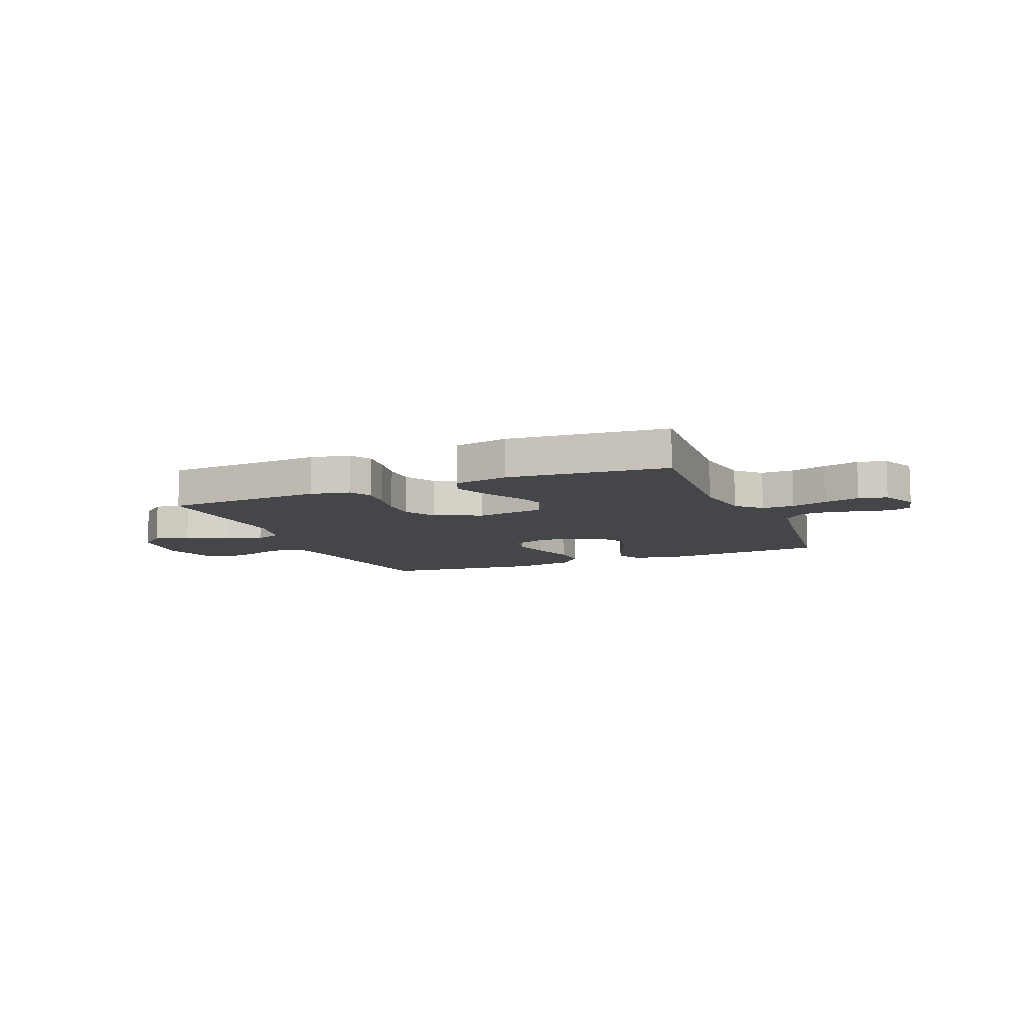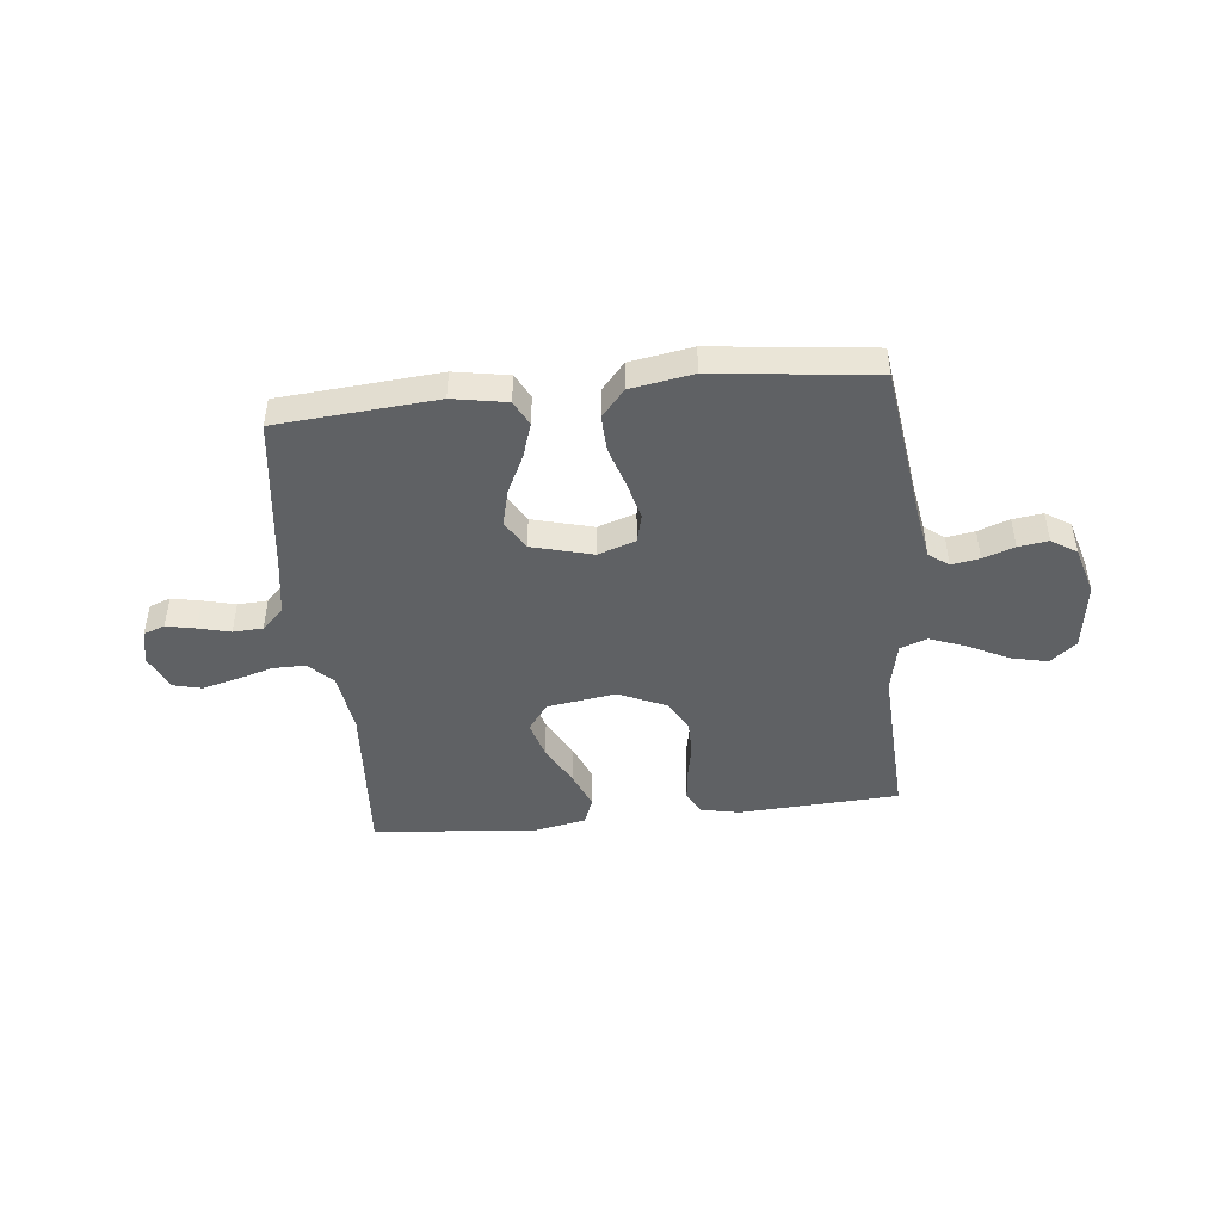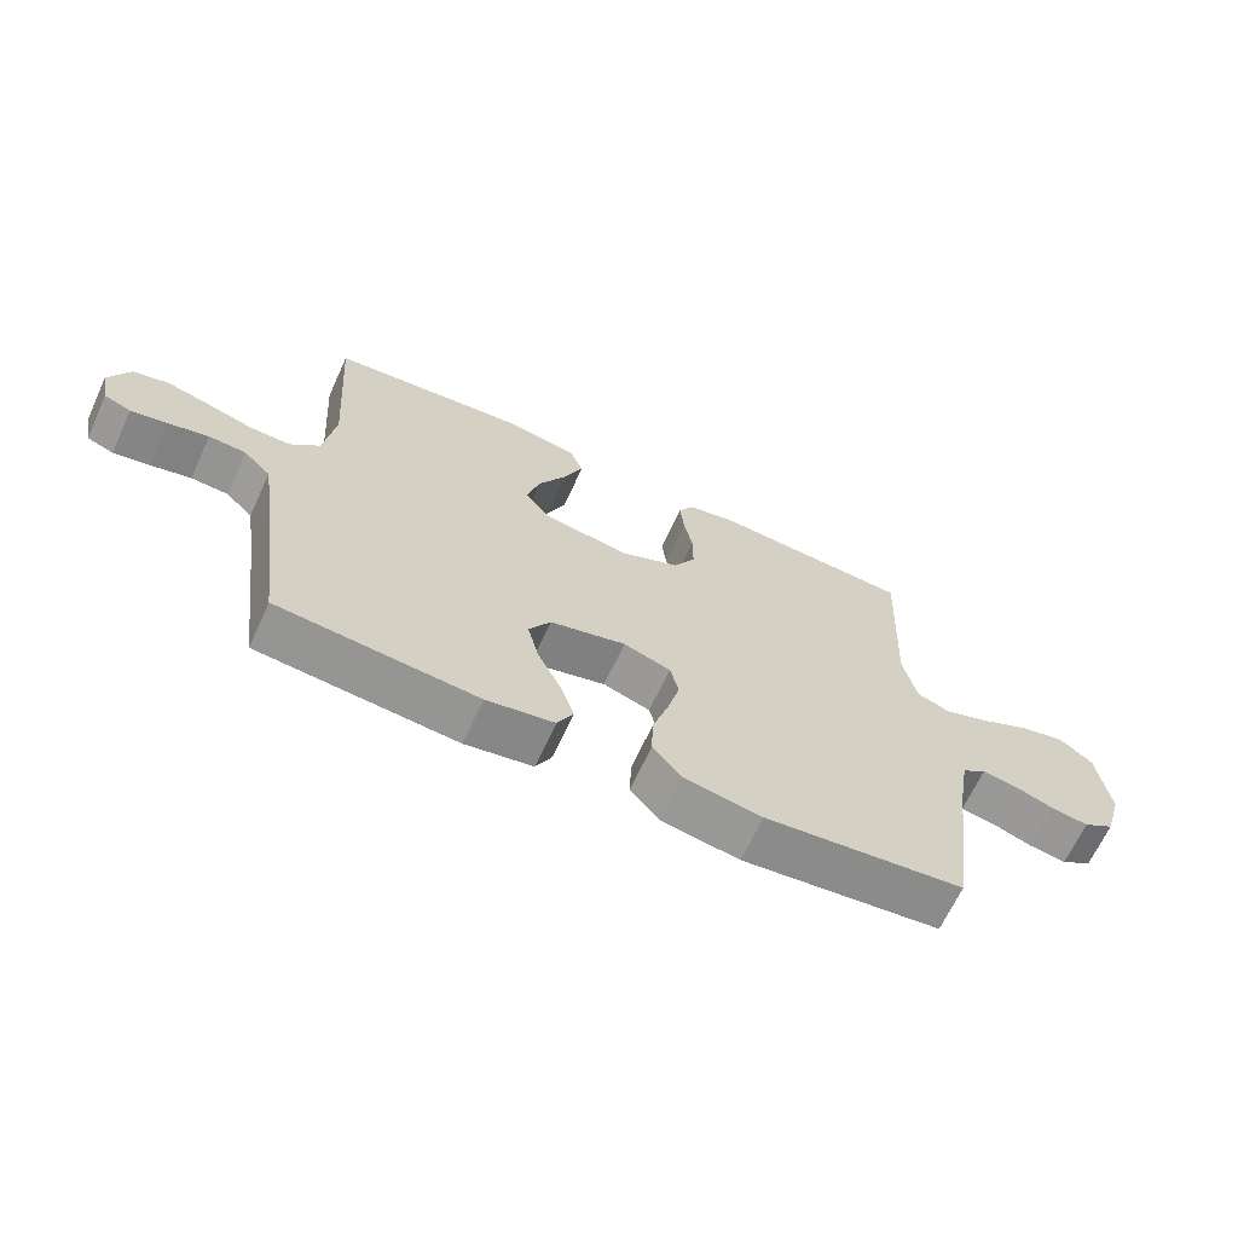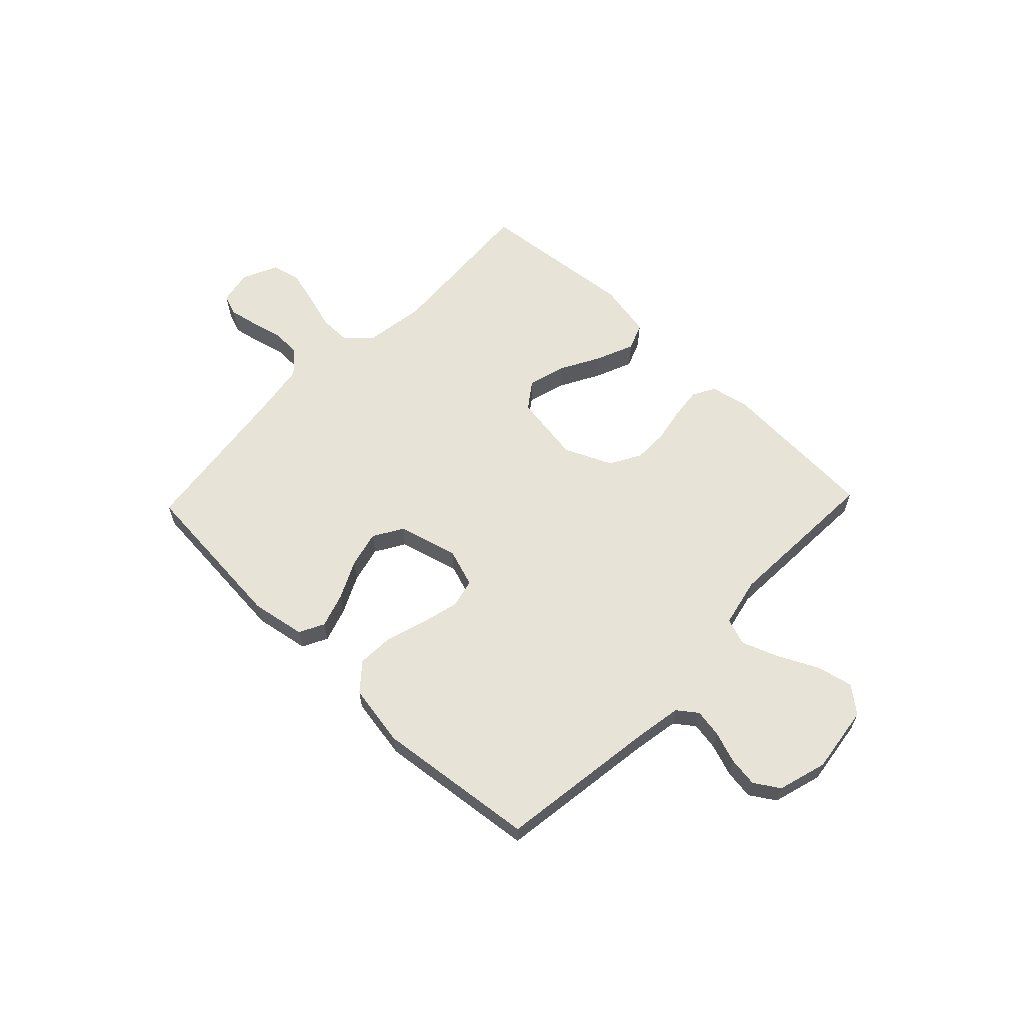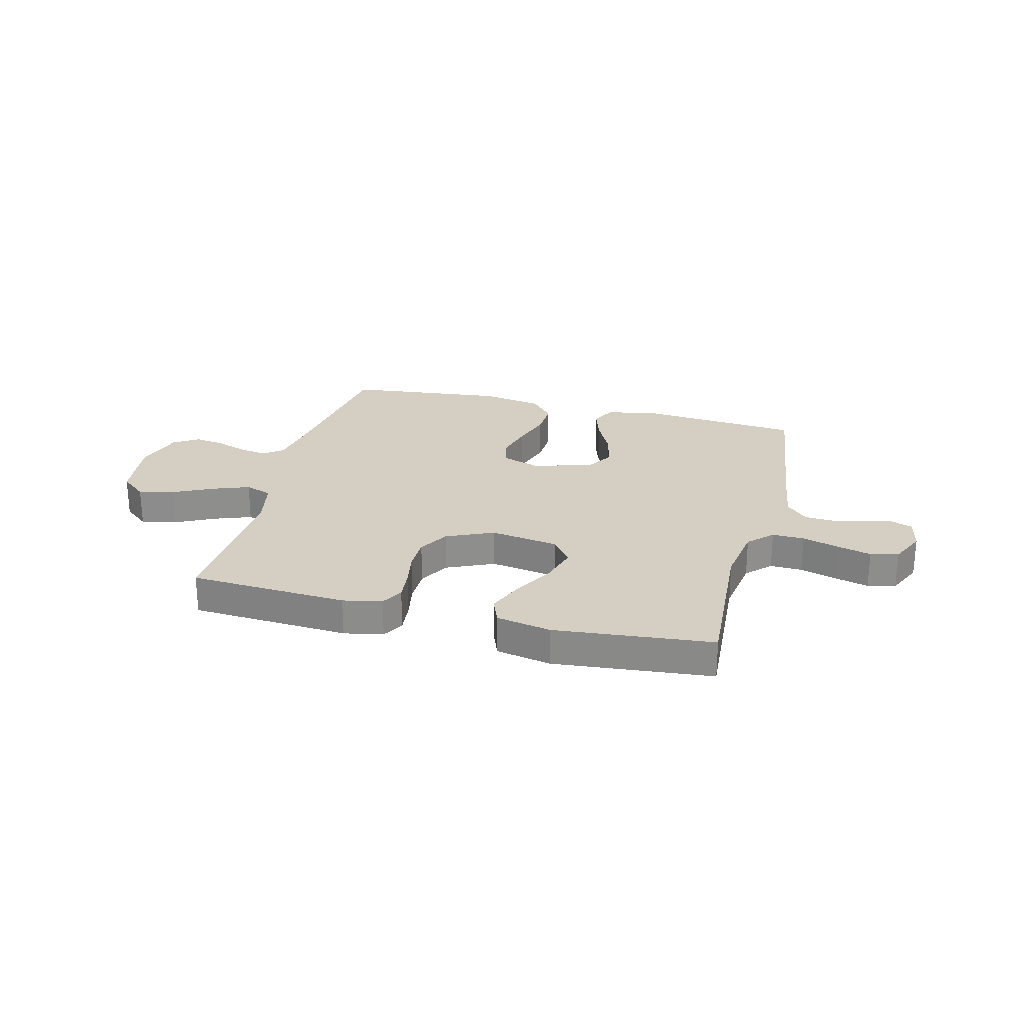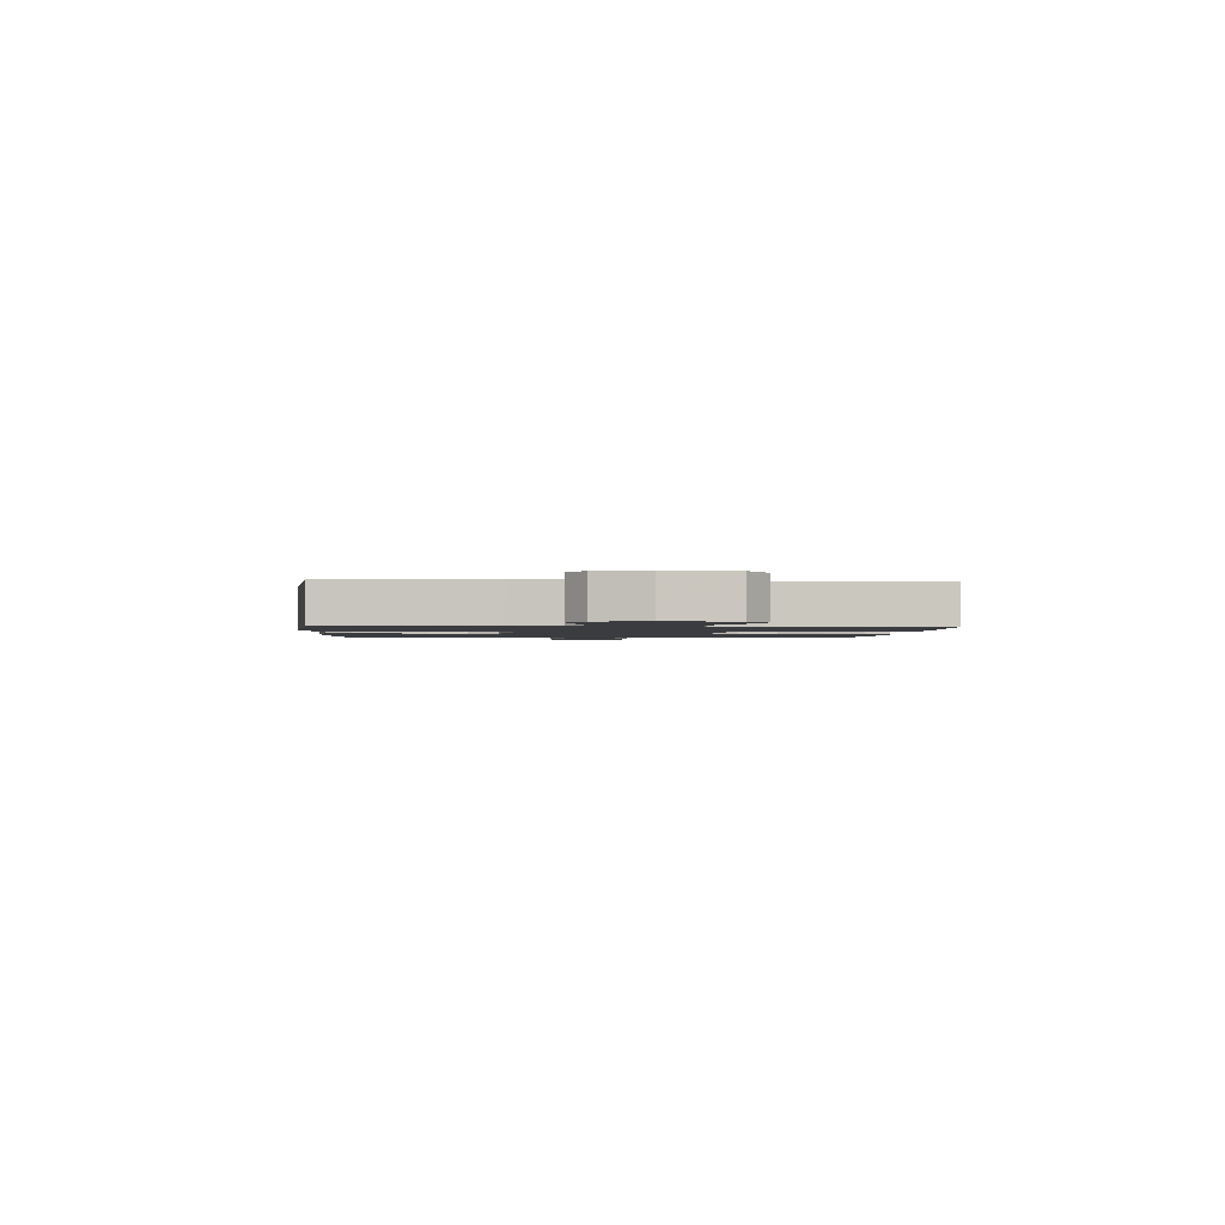
<metadata>
{"format":"obj","ext":"obj","renderer":"f3d","projection":"perspective","resolution":1024,"background":"white","views":[{"elev":-9.7,"azim":22.5,"up":"+Y"},{"elev":-46.2,"azim":-174.1,"up":"+Y"},{"elev":-66.1,"azim":155.3,"up":"+Z"},{"elev":61.7,"azim":-136.2,"up":"+Y"},{"elev":25.5,"azim":14.4,"up":"+Y"},{"elev":-1.6,"azim":-94.0,"up":"+Y"}]}
</metadata>
<code>
v -0.5 0.07 0.5
v -0.2 0.07 0.517
v -0.126 0.07 0.502
v -0.103 0.07 0.46
v -0.109 0.07 0.402
v -0.122 0.07 0.335
v -0.122 0.07 0.269
v -0.089 0.07 0.211
v 0 0.07 0.171
v 0.13 0.07 0.191
v 0.167 0.07 0.242
v 0.147 0.07 0.312
v 0.105 0.07 0.389
v 0.076 0.07 0.459
v 0.096 0.07 0.51
v 0.2 0.07 0.53
v 0.5 0.07 0.5
v 0.48 0.07 0.2
v 0.497 0.07 0.086
v 0.541 0.07 0.042
v 0.602 0.07 0.043
v 0.67 0.07 0.063
v 0.736 0.07 0.08
v 0.789 0.07 0.067
v 0.82 0.07 0
v 0.807 0.07 -0.064
v 0.767 0.07 -0.079
v 0.712 0.07 -0.068
v 0.652 0.07 -0.053
v 0.596 0.07 -0.056
v 0.555 0.07 -0.097
v 0.539 0.07 -0.2
v 0.5 0.07 -0.5
v 0.2 0.07 -0.525
v 0.098 0.07 -0.507
v 0.074 0.07 -0.46
v 0.095 0.07 -0.395
v 0.13 0.07 -0.323
v 0.147 0.07 -0.254
v 0.114 0.07 -0.199
v 0 0.07 -0.169
v -0.071 0.07 -0.193
v -0.084 0.07 -0.246
v -0.066 0.07 -0.317
v -0.042 0.07 -0.394
v -0.039 0.07 -0.463
v -0.083 0.07 -0.514
v -0.2 0.07 -0.534
v -0.5 0.07 -0.5
v -0.541 0.07 -0.2
v -0.556 0.07 -0.112
v -0.593 0.07 -0.084
v -0.646 0.07 -0.093
v -0.705 0.07 -0.114
v -0.761 0.07 -0.122
v -0.808 0.07 -0.092
v -0.835 0.07 0
v -0.818 0.07 0.127
v -0.769 0.07 0.167
v -0.701 0.07 0.152
v -0.626 0.07 0.115
v -0.557 0.07 0.089
v -0.506 0.07 0.107
v -0.486 0.07 0.2
v -0.5 0 0.5
v -0.2 0 0.517
v -0.126 0 0.502
v -0.103 0 0.46
v -0.109 0 0.402
v -0.122 0 0.335
v -0.122 0 0.269
v -0.089 0 0.211
v 0 0 0.171
v 0.13 0 0.191
v 0.167 0 0.242
v 0.147 0 0.312
v 0.105 0 0.389
v 0.076 0 0.459
v 0.096 0 0.51
v 0.2 0 0.53
v 0.5 0 0.5
v 0.48 0 0.2
v 0.497 0 0.086
v 0.541 0 0.042
v 0.602 0 0.043
v 0.67 0 0.063
v 0.736 0 0.08
v 0.789 0 0.067
v 0.82 0 0
v 0.807 0 -0.064
v 0.767 0 -0.079
v 0.712 0 -0.068
v 0.652 0 -0.053
v 0.596 0 -0.056
v 0.555 0 -0.097
v 0.539 0 -0.2
v 0.5 0 -0.5
v 0.2 0 -0.525
v 0.098 0 -0.507
v 0.074 0 -0.46
v 0.095 0 -0.395
v 0.13 0 -0.323
v 0.147 0 -0.254
v 0.114 0 -0.199
v 0 0 -0.169
v -0.071 0 -0.193
v -0.084 0 -0.246
v -0.066 0 -0.317
v -0.042 0 -0.394
v -0.039 0 -0.463
v -0.083 0 -0.514
v -0.2 0 -0.534
v -0.5 0 -0.5
v -0.541 0 -0.2
v -0.556 0 -0.112
v -0.593 0 -0.084
v -0.646 0 -0.093
v -0.705 0 -0.114
v -0.761 0 -0.122
v -0.808 0 -0.092
v -0.835 0 0
v -0.818 0 0.127
v -0.769 0 0.167
v -0.701 0 0.152
v -0.626 0 0.115
v -0.557 0 0.089
v -0.506 0 0.107
v -0.486 0 0.2
f 59 60 61
f 58 59 61
f 57 58 61
f 56 57 61
f 55 56 61
f 54 55 61
f 53 54 61
f 52 53 61 62
f 51 52 62 63
f 48 49 50
f 47 48 50
f 46 47 50
f 45 46 50
f 44 45 50
f 50 51 63
f 44 50 63
f 43 44 63
f 36 37 38
f 35 36 38
f 34 35 38
f 33 34 38
f 32 33 38
f 31 32 38 39
f 30 31 39 40
f 27 28 29
f 26 27 29
f 25 26 29
f 24 25 29
f 23 24 29
f 22 23 29
f 21 22 29
f 20 21 29 30
f 30 40 41
f 20 30 41
f 19 20 41
f 16 17 18
f 15 16 18
f 14 15 18
f 13 14 18
f 12 13 18
f 11 12 18 19
f 4 5 6
f 3 4 6
f 2 3 6
f 1 2 6
f 64 1 6
f 64 6 7
f 64 7 8
f 63 64 8
f 43 63 8
f 42 43 8
f 19 41 42
f 11 19 42
f 10 11 42
f 9 10 42
f 8 9 42
f 125 124 123
f 125 123 122
f 125 122 121
f 125 121 120
f 125 120 119
f 125 119 118
f 125 118 117
f 126 125 117 116
f 127 126 116 115
f 114 113 112
f 114 112 111
f 114 111 110
f 114 110 109
f 114 109 108
f 127 115 114
f 127 114 108
f 127 108 107
f 102 101 100
f 102 100 99
f 102 99 98
f 102 98 97
f 102 97 96
f 103 102 96 95
f 104 103 95 94
f 93 92 91
f 93 91 90
f 93 90 89
f 93 89 88
f 93 88 87
f 93 87 86
f 93 86 85
f 94 93 85 84
f 105 104 94
f 105 94 84
f 105 84 83
f 82 81 80
f 82 80 79
f 82 79 78
f 82 78 77
f 82 77 76
f 83 82 76 75
f 70 69 68
f 70 68 67
f 70 67 66
f 70 66 65
f 70 65 128
f 71 70 128
f 72 71 128
f 72 128 127
f 72 127 107
f 72 107 106
f 106 105 83
f 106 83 75
f 106 75 74
f 106 74 73
f 106 73 72
f 1 65 66 2
f 2 66 67 3
f 3 67 68 4
f 4 68 69 5
f 5 69 70 6
f 6 70 71 7
f 7 71 72 8
f 8 72 73 9
f 9 73 74 10
f 10 74 75 11
f 11 75 76 12
f 12 76 77 13
f 13 77 78 14
f 14 78 79 15
f 15 79 80 16
f 16 80 81 17
f 17 81 82 18
f 18 82 83 19
f 19 83 84 20
f 20 84 85 21
f 21 85 86 22
f 22 86 87 23
f 23 87 88 24
f 24 88 89 25
f 25 89 90 26
f 26 90 91 27
f 27 91 92 28
f 28 92 93 29
f 29 93 94 30
f 30 94 95 31
f 31 95 96 32
f 32 96 97 33
f 33 97 98 34
f 34 98 99 35
f 35 99 100 36
f 36 100 101 37
f 37 101 102 38
f 38 102 103 39
f 39 103 104 40
f 40 104 105 41
f 41 105 106 42
f 42 106 107 43
f 43 107 108 44
f 44 108 109 45
f 45 109 110 46
f 46 110 111 47
f 47 111 112 48
f 48 112 113 49
f 49 113 114 50
f 50 114 115 51
f 51 115 116 52
f 52 116 117 53
f 53 117 118 54
f 54 118 119 55
f 55 119 120 56
f 56 120 121 57
f 57 121 122 58
f 58 122 123 59
f 59 123 124 60
f 60 124 125 61
f 61 125 126 62
f 62 126 127 63
f 63 127 128 64
f 64 128 65 1

</code>
